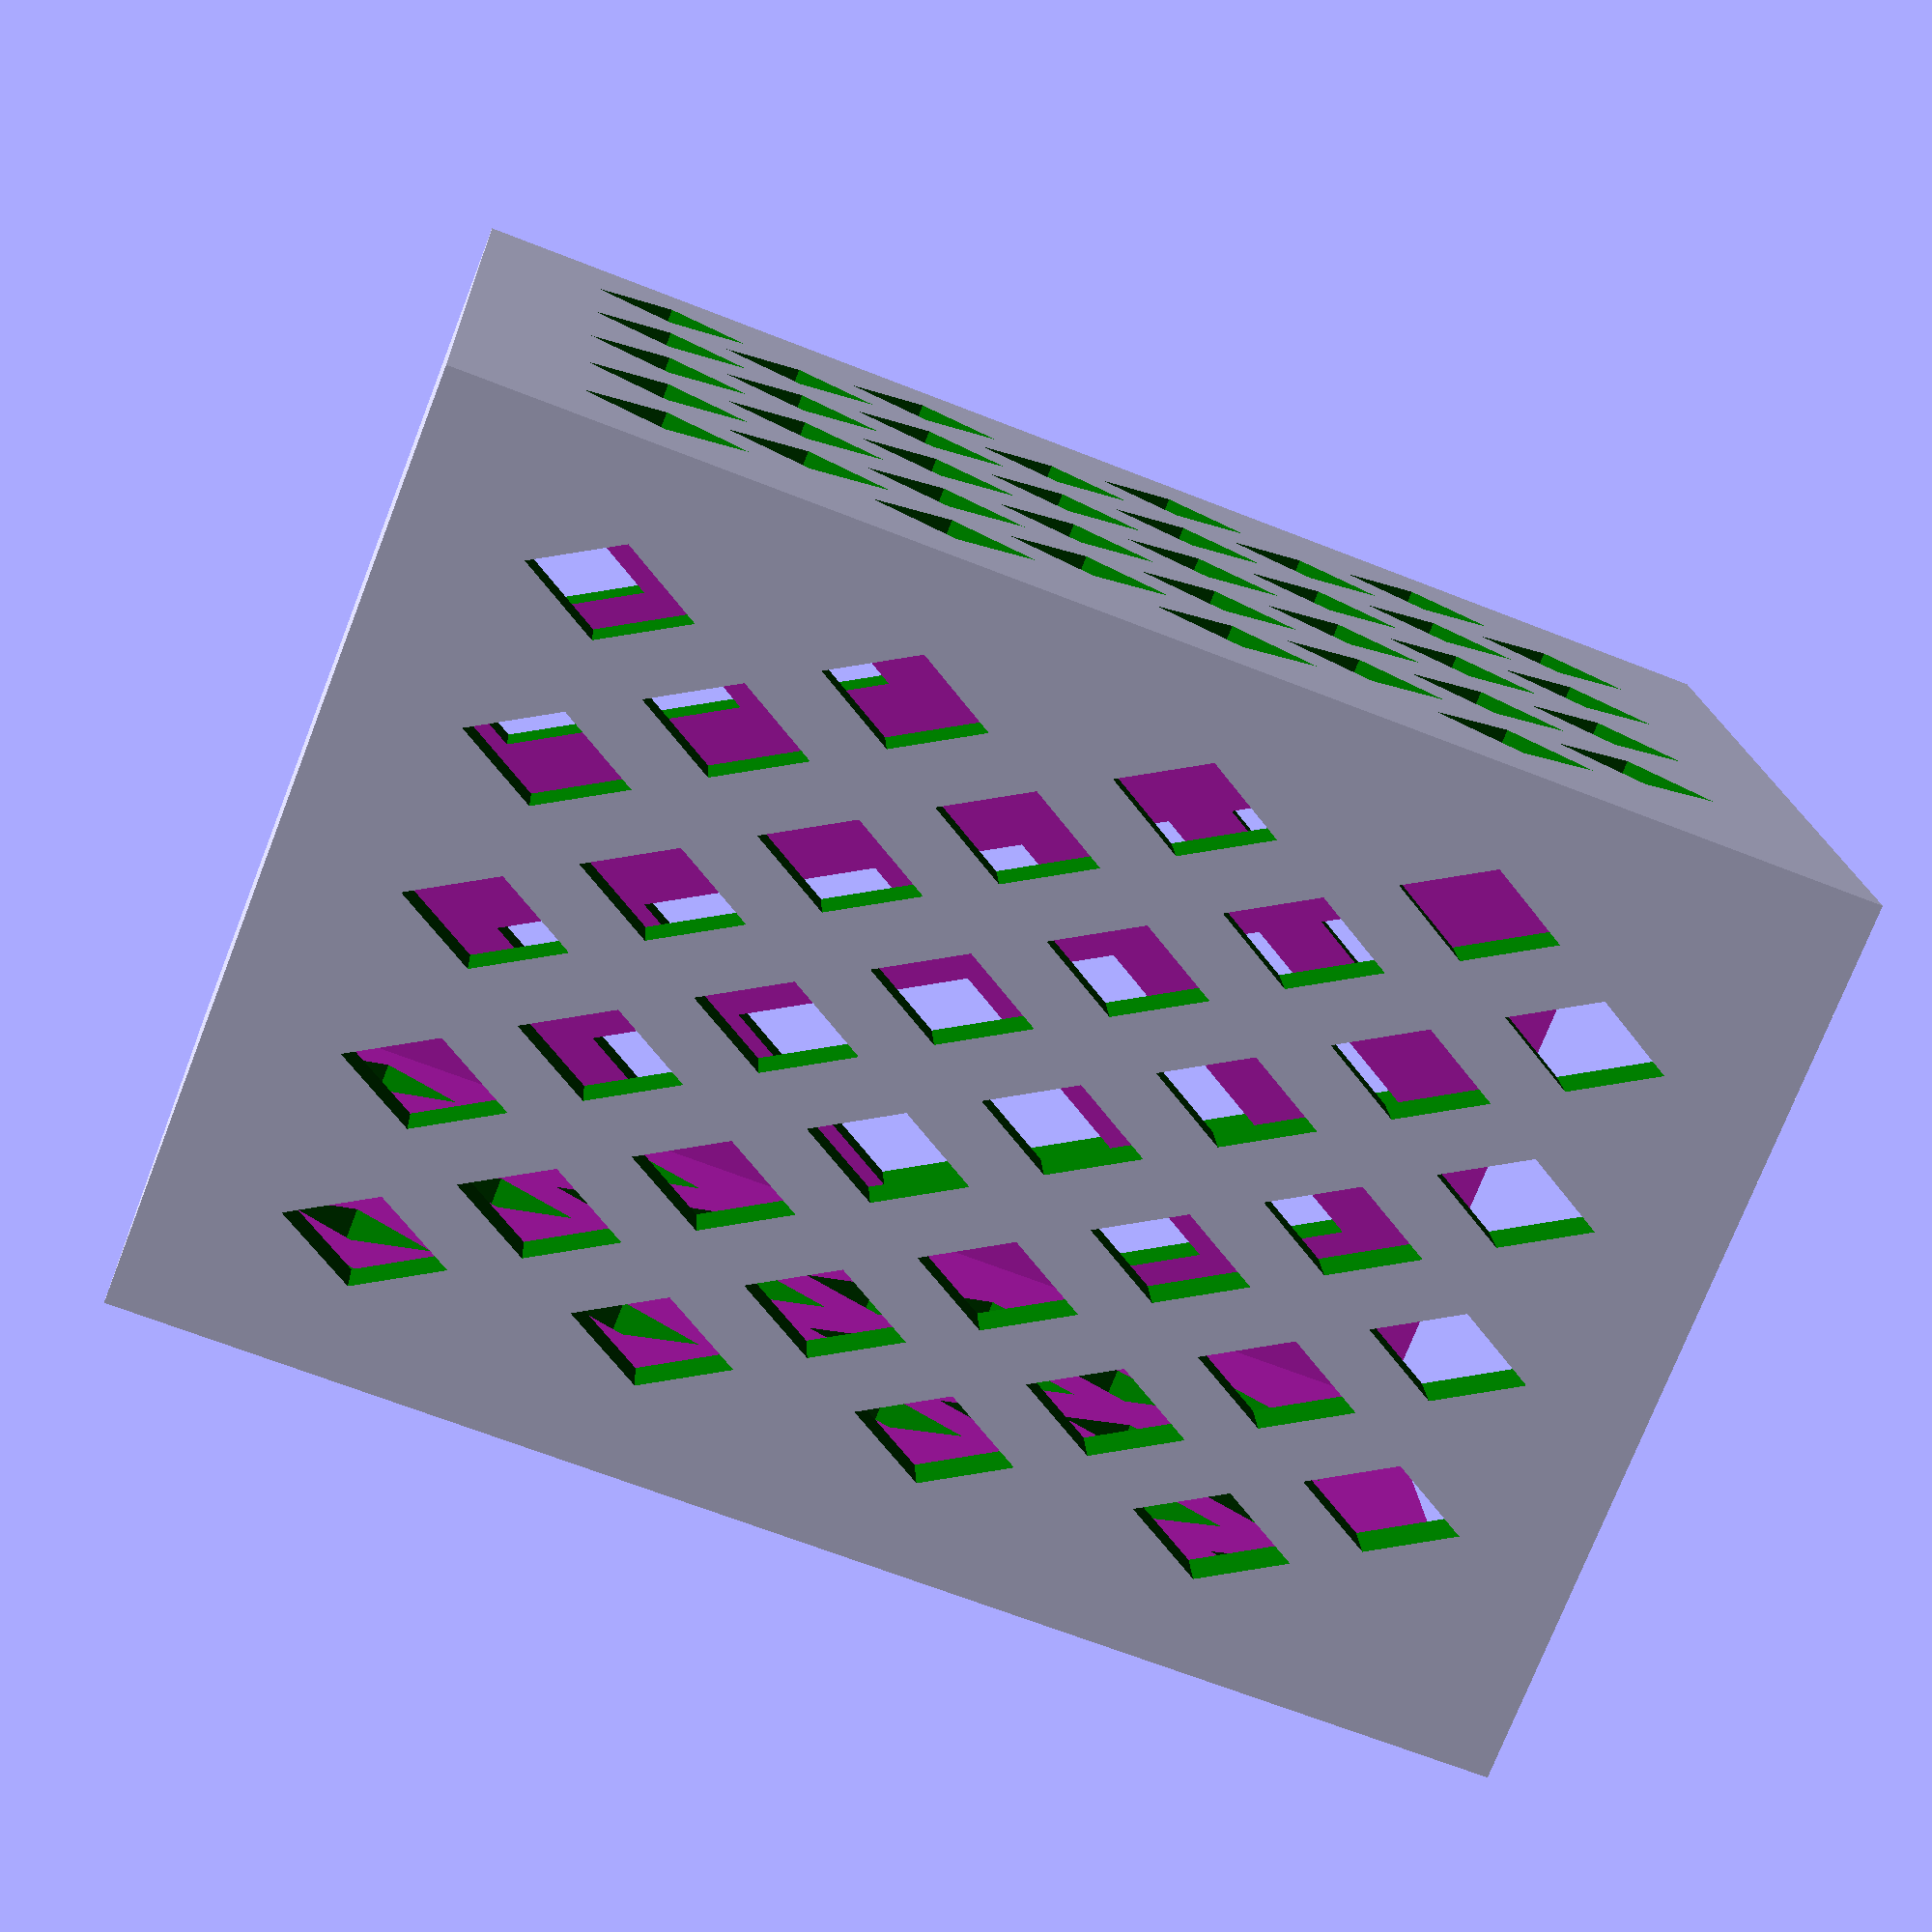
<openscad>
//---------------------------------------------------------------
//-- Another compartment box, by Obijuan  (Juan Gonzalez-Gomez)
//-- (c) April, 2013
//---------------------------------------------------------------
//-- Released under the GPL license
//---------------------------------------------------------------
//-- It is a design derived from:
//--   http://www.thingiverse.com/thing:15802  by ttsalo
//---------------------------------------------------------------

X = 0;
Y = 1;
Z = 2;


//-- Cabinet parameters -------------------------------

//-- Rhombus parameters
alpha = 60;    //-- Rhombus Side angle
rx = 8;        //-- Rhombus x length

cab_size = [80, 120, 80];
cab_th = 4;
cab_botton = 10;


//-- Handle parameters
handle_size = [drawer_size[X]/3, 12, drawer_size[Z]/2];
handle_th = 3;

//---------------------------------
//-- A rhombus
//---------------------------------
module rhombus(ang=60, rx=20, h=3)
{

  x = rx/2;
  y = x*tan(ang);

  translate([0, 0, -h/2])
  linear_extrude(height=h)
  polygon([[-x,0], [0,y], [x,0], [0, -y]]);
}

//--------------------------------------
//-- A mosaic of rhombus
//-- INPUTS:
//--   L = x length of the area
//--   H = y length of the area
//--   rx: rhombus x length
//--   alpha: rhombus side angle
//--   rth: rhombus thickness
//--------------------------------------
module mosaic(L, H, rx, alpha, rth)
{

  //-- x distance between two adjacent rhombuses
  l = rx+6;

  //-- y distance between two rows of rhombuses
  h = l/2 * tan(alpha);

  //-- Calculate the number of rhombuses along the x and y axis
  nrx = round((L-l/2)/l);
  nry = round((H-h)/h);

  //-- Calculate the dimension of the mosaic, according to the
  //-- number of rhombuses (columns and rows)
  H2 = h * (nry-1);
  L2 = (nrx-1) * l + rx;

  //-- Draw the mosaic
  color("green")
  translate([-L2/2 + rx/2, -H2/2, 0])  //-- center the mosaic
  for (j=[0:nry-1]) {  //-- Rows...

    for (i=[0:nrx-1-(j%2)]) {  //-- Columns
      translate([i*l + (j%2)*l/2 ,j*h,0])
        rhombus(alpha,rx, rth);
    }
  }
}

module cabinet()
{
  inner = [cab_size[X] - 2*cab_th, cab_size[Y], cab_size[Z] - 2*cab_th];

  union() {


  difference() {

    //-- Main cabinet
    cube(cab_size, center= true);

    //-- Inner room
    translate([0, cab_botton, 0])
    cube(inner, center=true);
    


    //-- Top and bottom mosaics
    mosaic(L = cab_size[X], 
           H = cab_size[Y]-cab_botton, 
           rx = rx, 
           alpha = alpha, 
           rth = cab_size[Z]+10);

     //-- Left and right mosaics
     rotate([0, 90, 0])
       mosaic(L = cab_size[Z], 
              H = cab_size[Y]-cab_botton, 
              rx = rx, 
              alpha = alpha, 
              rth = cab_size[X] + 10);


  }

    
  }
}





//-- Uncomment the part you want to generate


//--- Cabinet
//-- rotation, for making it printable
rotate([90,0,0])
  cabinet();


</openscad>
<views>
elev=246.7 azim=277.9 roll=291.6 proj=p view=wireframe
</views>
